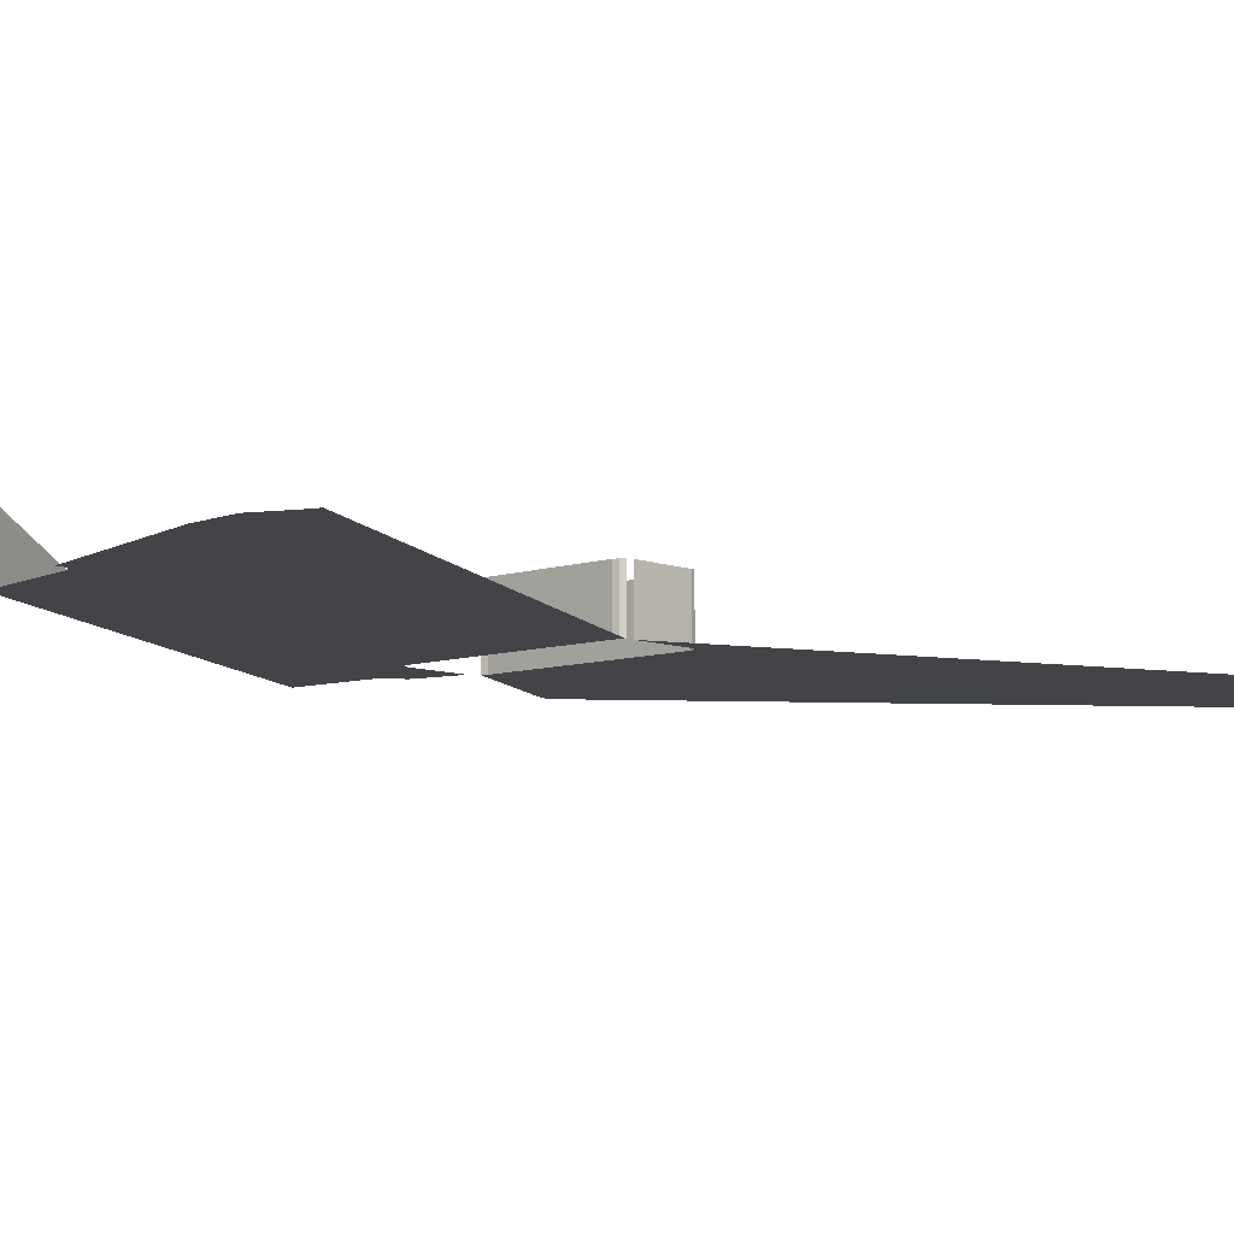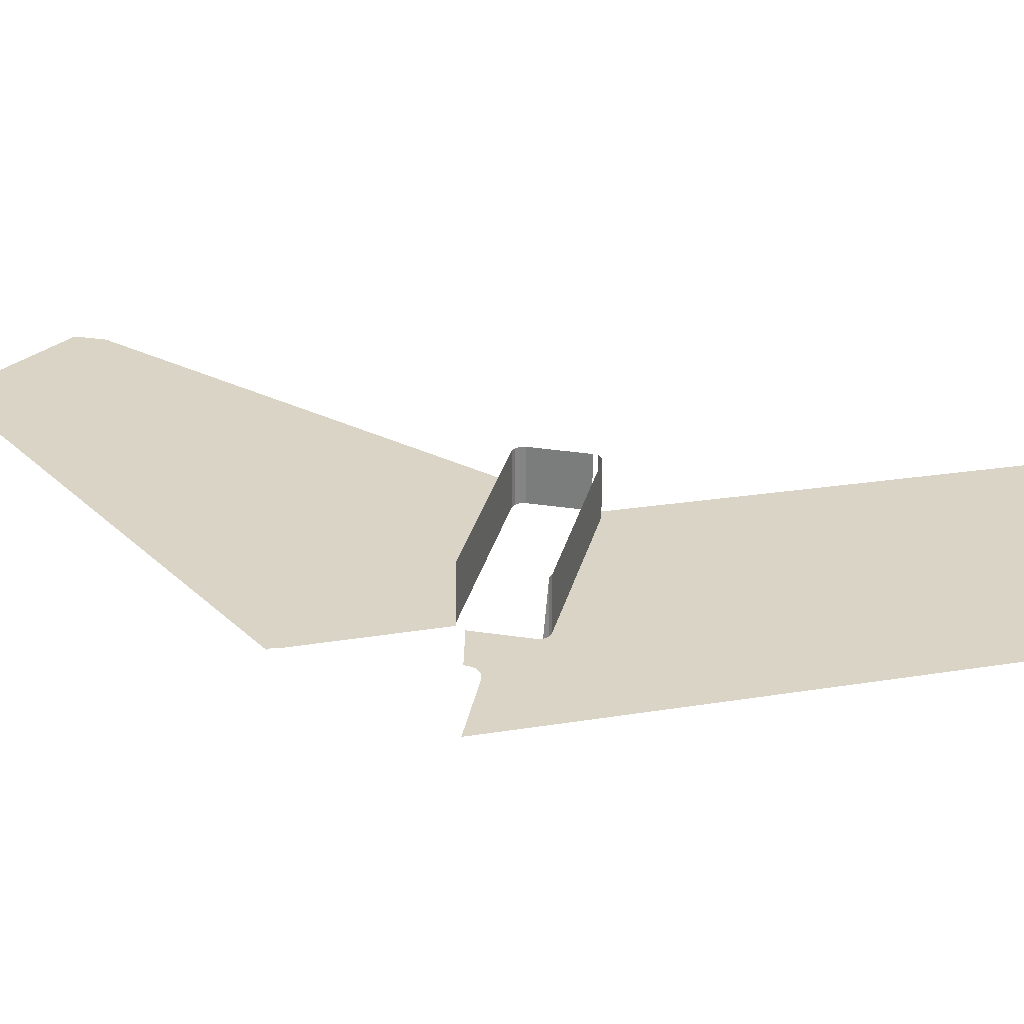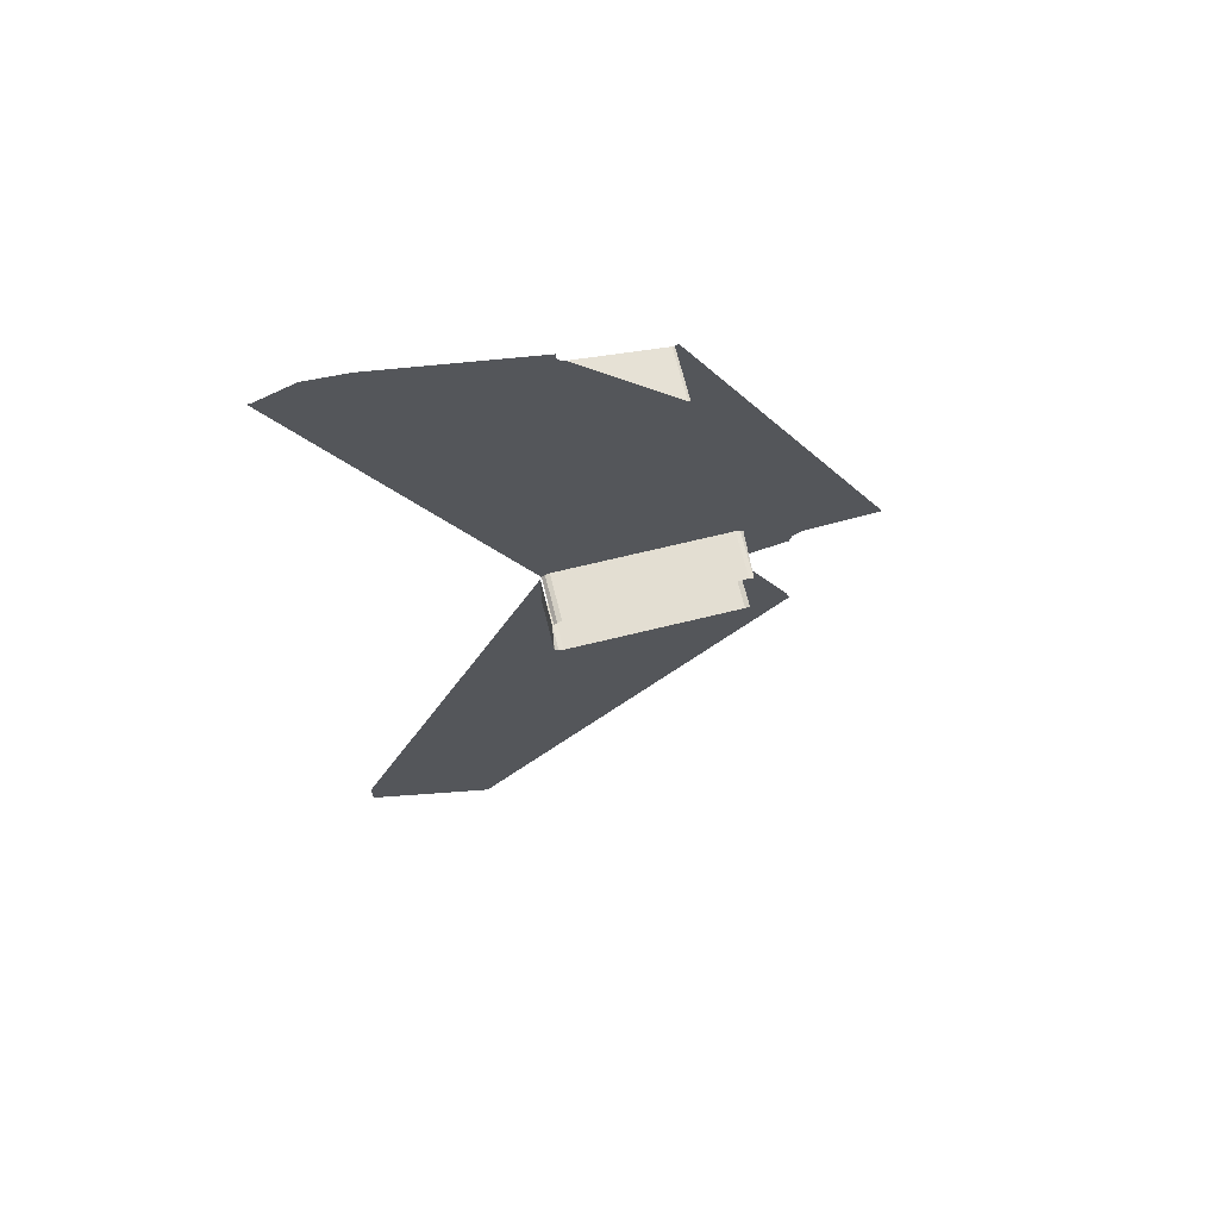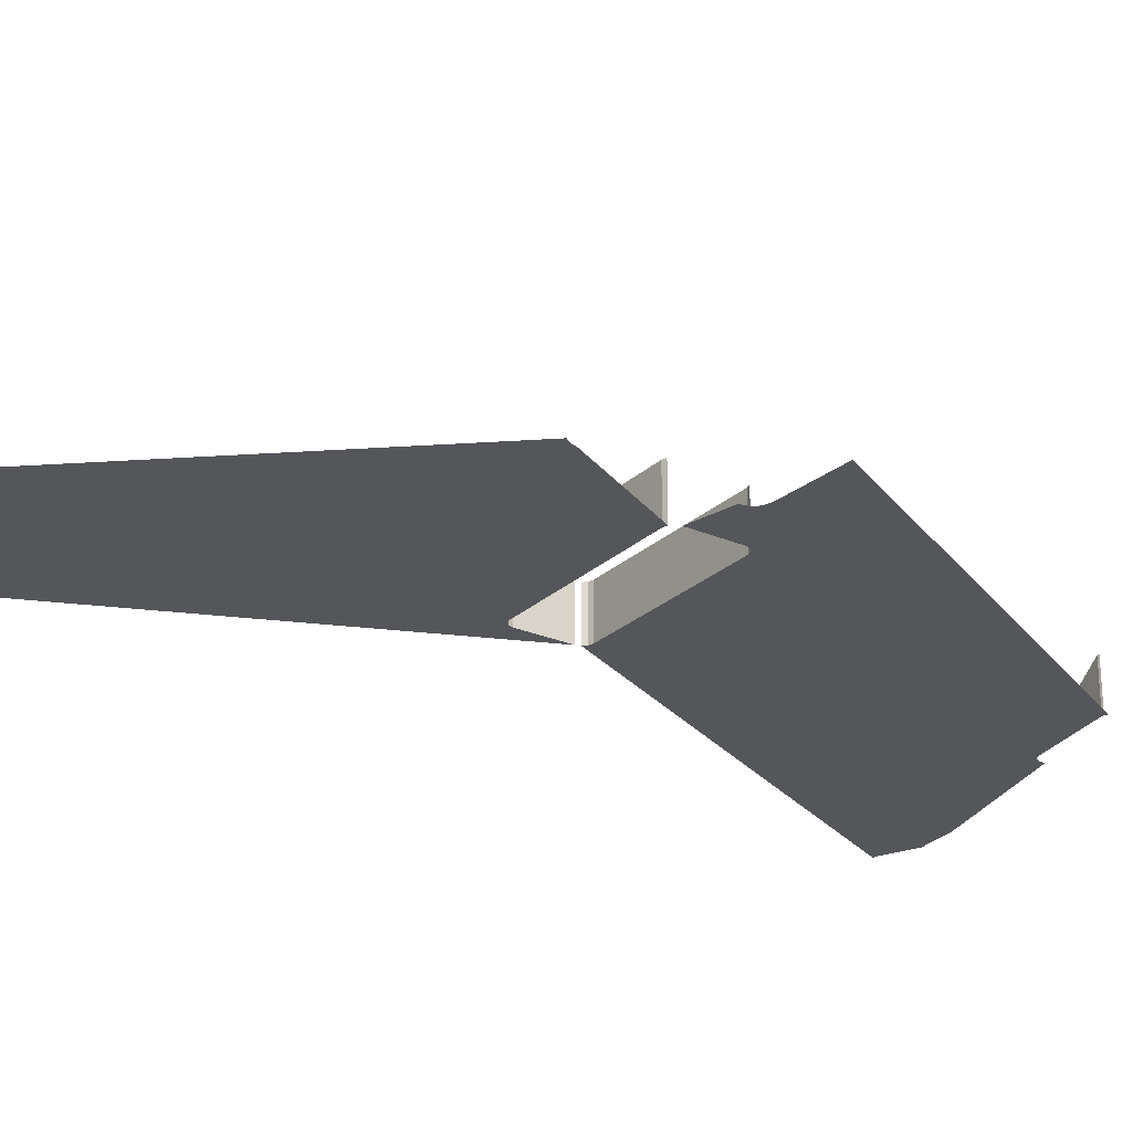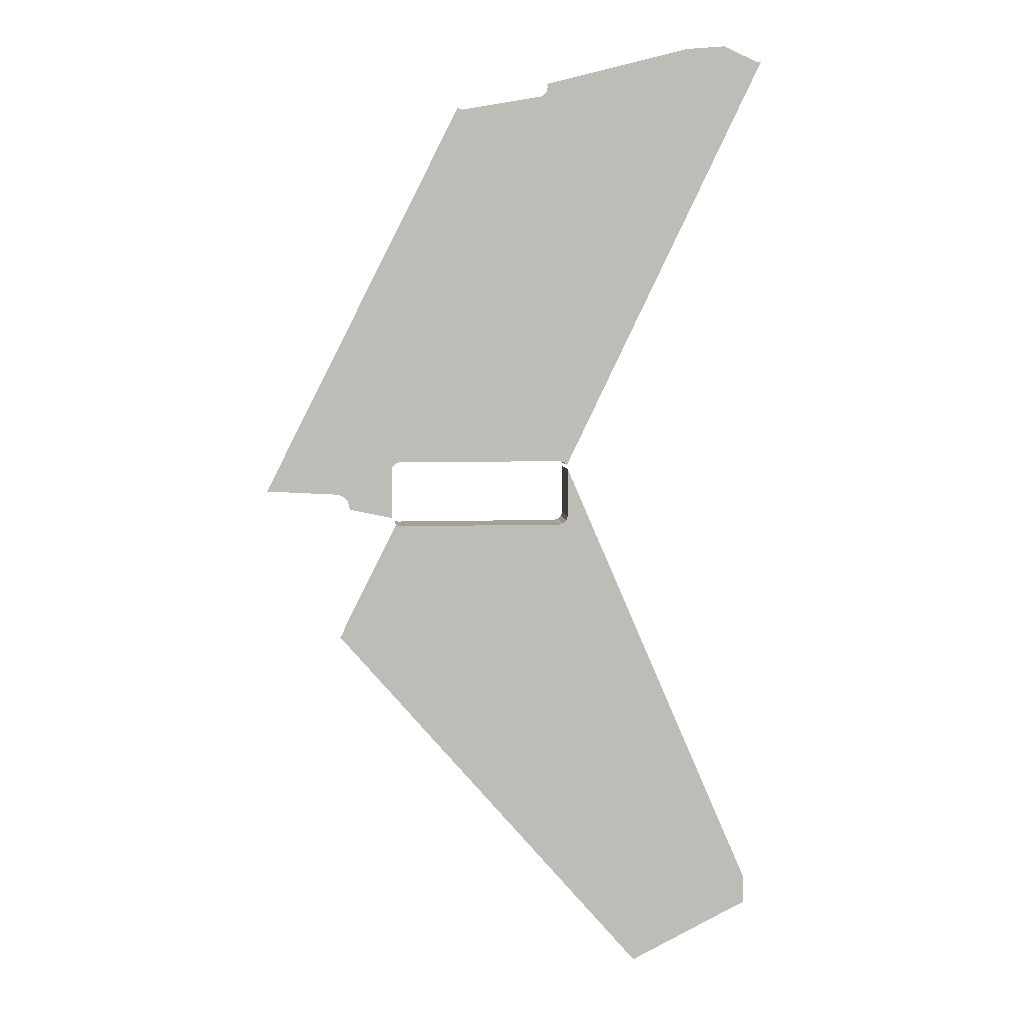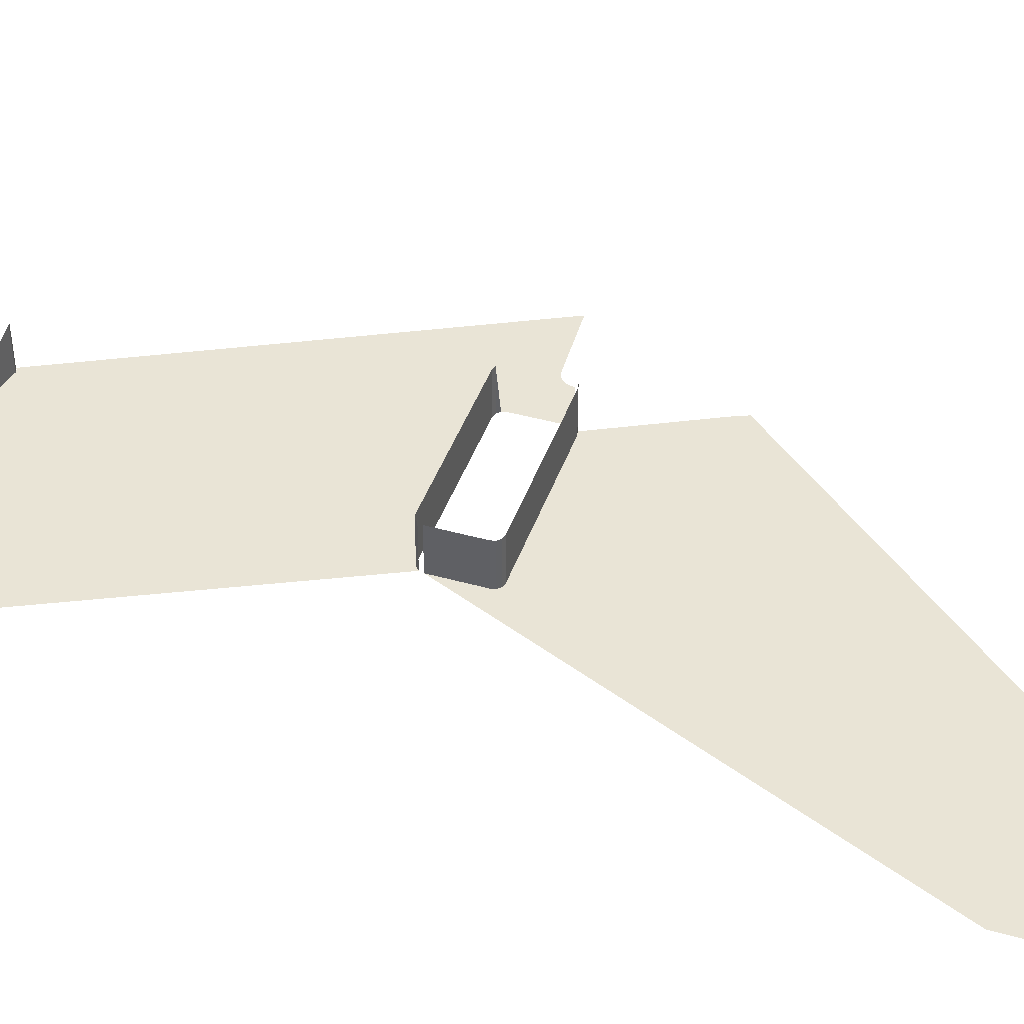
<metadata>
{"format":"obj","ext":"obj","renderer":"f3d","projection":"perspective","resolution":1024,"background":"white","views":[{"elev":-8.0,"azim":-137.0,"up":"+Z"},{"elev":28.9,"azim":103.1,"up":"+Z"},{"elev":67.4,"azim":-13.9,"up":"+Y"},{"elev":-25.3,"azim":55.1,"up":"+Z"},{"elev":5.9,"azim":174.2,"up":"+Y"},{"elev":42.6,"azim":-71.5,"up":"+Z"}]}
</metadata>
<code>
o LM_inserts_L7_PF
v 298.2 628.7 0.03
v 149.1 314.3 0.03
v 236.5 270.5 0.03
v 294.9 629.6 0.03
v 147.5 314.8 0.03
v 147.5 314.8 0.03
v 294.9 629.6 0.03
v 146.3 316 0.03
v 146.3 316 0.03
v 292.5 632 0.03
v 145.8 317.6 0.03
v 291.6 635.3 0.03
v 145.8 336.4 0.03
v 354.8 405.7 0.03
v 149.1 314.3 0.03
v 298.2 628.7 0.03
v 294.9 629.6 0.03
v 294.9 629.6 0.03
v 292.5 632 0.03
v 146.3 316 0.03
v 292.5 632 0.03
v 291.6 635.3 0.03
v 145.8 317.6 0.03
v 354.8 405.7 0.03
v 473.1 540.9 0.03
v 298.2 628.7 0.03
v 291.6 635.3 0.03
v 291.6 672.7 0.03
v 145.8 336.4 0.03
v 473.1 540.9 0.03
v 471.2 542.9 0.03
v 469.9 545.8 0.03
v 469.9 545.8 0.03
v 469.2 548.8 0.03
v 298.2 628.7 0.03
v 469.2 548.8 0.03
v 424.9 628.7 0.03
v 469.2 548.8 0.03
v 428.2 629.6 0.03
v 424.9 628.7 0.03
v 298.2 628.7 35.32
v 294.9 629.6 35.32
v 294.9 629.6 0.03
v 294.9 629.6 35.32
v 292.5 632 35.32
v 292.5 632 0.03
v 424.9 628.7 35.32
v 298.2 628.7 35.32
v 298.2 628.7 0.03
v 292.5 632 35.32
v 291.6 635.3 35.32
v 291.6 635.3 0.03
v 428.2 629.6 35.32
v 424.9 628.7 35.32
v 424.9 628.7 0.03
v 298.2 628.7 0.03
v 298.2 628.7 35.32
v 294.9 629.6 0.03
v 294.9 629.6 0.03
v 294.9 629.6 35.32
v 292.5 632 0.03
v 292.5 632 0.03
v 292.5 632 35.32
v 291.6 635.3 0.03
v 424.9 628.7 0.03
v 428.2 629.6 0.03
v 428.2 629.6 35.32
v 424.9 628.7 0.03
v 291.6 635.3 0.03
v 291.6 635.3 35.32
v 291.6 672.7 0.03
v 291.6 635.3 35.32
v 291.6 672.7 35.32
v 291.6 672.7 0.03
v 464.7 642.3 0.03
v 445.7 664.1 0.03
v 431.5 635.3 0.03
v 445.7 664.1 0.03
v 464.7 642.3 0.03
v 465 645.3 0.03
v 465 645.3 0.03
v 466.1 648.7 0.03
v 466.1 648.7 0.03
v 467.7 650.8 0.03
v 292.5 676 35.32
v 294.9 678.4 35.32
v 294.9 678.4 0.03
v 469.5 652.2 0.03
v 294.9 678.4 35.32
v 298.2 679.3 35.32
v 298.2 679.3 0.03
v 445.7 664.1 0.03
v 469.5 652.2 0.03
v 472.5 653.6 0.03
v 445.7 664.1 0.03
v 431.5 672.7 0.03
v 431.5 635.3 0.03
v 445.7 664.1 0.03
v 472.5 653.6 0.03
v 475.5 654.3 0.03
v 475.5 654.3 0.03
v 529 657.3 0.03
v 298.2 679.3 35.32
v 424.9 679.3 35.32
v 424.9 679.3 0.03
v 424.9 679.3 35.32
v 428.2 678.4 35.32
v 428.2 678.4 0.03
v 292.5 676 0.03
v 292.5 676 35.32
v 294.9 678.4 0.03
v 294.9 678.4 0.03
v 294.9 678.4 35.32
v 298.2 679.3 0.03
v 298.2 679.3 0.03
v 298.2 679.3 35.32
v 424.9 679.3 0.03
v 428.2 678.4 0.03
v 428.2 678.4 35.32
v 430.7 676 0.03
v 424.9 679.3 0.03
v 424.9 679.3 35.32
v 428.2 678.4 0.03
v 430.7 676 0.03
v 431.5 672.7 0.03
v 445.7 664.1 0.03
v 428.2 678.4 0.03
v 430.7 676 0.03
v 445.7 664.1 0.03
v 529 657.3 0.03
v 453.7 806 0.03
v 328 819.7 0.03
v 424.9 679.3 0.03
v 317.6 827.3 0.03
v 298.2 679.3 0.03
v 424.9 679.3 0.03
v 428.2 678.4 0.03
v 319.3 826.9 0.03
v 379.5 814 0.03
v 379.8 813.9 0.03
v 379.5 814 0.03
v 328 819.7 0.03
v 445.7 664.1 0.03
v 210.3 975.4 0.03
v 292.5 676 0.03
v 294.9 678.4 0.03
v 328 819.7 0.03
v 319.3 826.9 0.03
v 428.2 678.4 0.03
v 319.3 826.9 0.03
v 317.6 827.3 0.03
v 424.9 679.3 0.03
v 378.5 954.8 0.03
v 445.7 664.1 0.03
v 453.7 806 0.03
v 374.7 953.3 0.03
v 216.2 834 0.03
v 376.2 953.5 0.03
v 374.7 953.3 0.03
v 445.7 664.1 0.03
v 377.4 954 0.03
v 376.2 953.5 0.03
v 445.7 664.1 0.03
v 378.5 954.8 0.03
v 377.4 954 0.03
v 379.8 813.9 0.03
v 313.9 963.8 0.03
v 379.5 814 0.03
v 379.5 814 0.03
v 313.3 964 0.03
v 328 819.7 0.03
v 319.3 826.9 0.03
v 374.7 953.3 0.03
v 313.9 963.8 0.03
v 379.8 813.9 0.03
v 313.9 963.8 0.03
v 313.3 964 0.03
v 379.5 814 0.03
v 313.3 964 0.03
v 210.3 975.4 0.03
v 328 819.7 0.03
v 139.9 992 0.03
v 376.2 953.5 35.32
v 374.7 953.3 35.32
v 374.7 953.3 0.03
v 376.2 953.5 0.03
v 376.2 953.5 35.32
v 374.7 953.3 0.03
v 374.7 953.3 0.03
v 374.7 953.3 35.32
v 313.9 963.8 0.03
v 313.3 964 0.03
v 312.6 964.3 0.03
v 210.3 975.4 0.03
v 312.6 964.3 0.03
v 311.8 964.8 0.03
v 210.3 975.4 0.03
v 311.8 964.8 0.03
v 310.9 965.4 0.03
v 210.3 975.4 0.03
v 310.9 965.4 0.03
v 310.2 966.2 0.03
v 210.3 975.4 0.03
v 310.2 966.2 0.03
v 309.4 967.2 0.03
v 210.3 975.4 0.03
v 309.4 967.2 0.03
v 308.9 968.4 0.03
v 210.3 975.4 0.03
v 308.9 968.4 0.03
v 308.5 969.9 0.03
v 210.3 975.4 0.03
v 308.5 969.9 0.03
v 308.4 971.6 0.03
v 210.3 975.4 0.03
v 308.4 971.6 0.03
v 308.6 973.7 0.03
v 210.3 975.4 0.03
v 143.3 992.6 0.03
v 139.9 992 0.03
v 169.1 1004 0.03
v 143.3 992.6 0.03
v 198.6 1002 0.03
v 210.3 975.4 0.03
v 308.6 973.7 0.03
v 198.6 1002 0.03
v 169.1 1004 0.03
v 210.3 975.4 0.03
f 3 2 1
f 5 4 2
f 8 7 6
f 11 10 9
f 13 12 11
f 1 14 3
f 17 16 15
f 20 19 18
f 23 22 21
f 26 25 24
f 29 28 27
f 31 30 1
f 32 31 1
f 35 34 33
f 1 37 36
f 40 39 38
f 43 42 41
f 46 45 44
f 49 48 47
f 52 51 50
f 55 54 53
f 58 57 56
f 61 60 59
f 64 63 62
f 49 47 65
f 68 67 66
f 71 70 69
f 74 73 72
f 77 76 75
f 80 79 78
f 82 81 76
f 84 83 78
f 87 86 85
f 88 84 78
f 91 90 89
f 94 93 92
f 97 96 95
f 100 99 98
f 102 101 78
f 105 104 103
f 108 107 106
f 111 110 109
f 114 113 112
f 117 116 115
f 120 119 118
f 123 122 121
f 126 125 124
f 128 127 78
f 131 130 129
f 127 132 78
f 135 134 133
f 138 137 136
f 140 78 139
f 143 142 141
f 146 145 144
f 135 146 144
f 149 148 147
f 152 151 150
f 155 154 153
f 140 156 78
f 157 144 145
f 135 144 134
f 160 159 158
f 163 162 161
f 165 164 78
f 168 167 166
f 171 170 169
f 172 144 132
f 134 144 172
f 175 174 173
f 178 177 176
f 181 180 179
f 157 182 144
f 185 184 183
f 188 187 186
f 191 190 189
f 194 193 192
f 197 196 195
f 200 199 198
f 203 202 201
f 206 205 204
f 209 208 207
f 212 211 210
f 215 214 213
f 217 216 144
f 220 219 218
f 222 221 144
f 225 224 223
f 228 227 226

</code>
